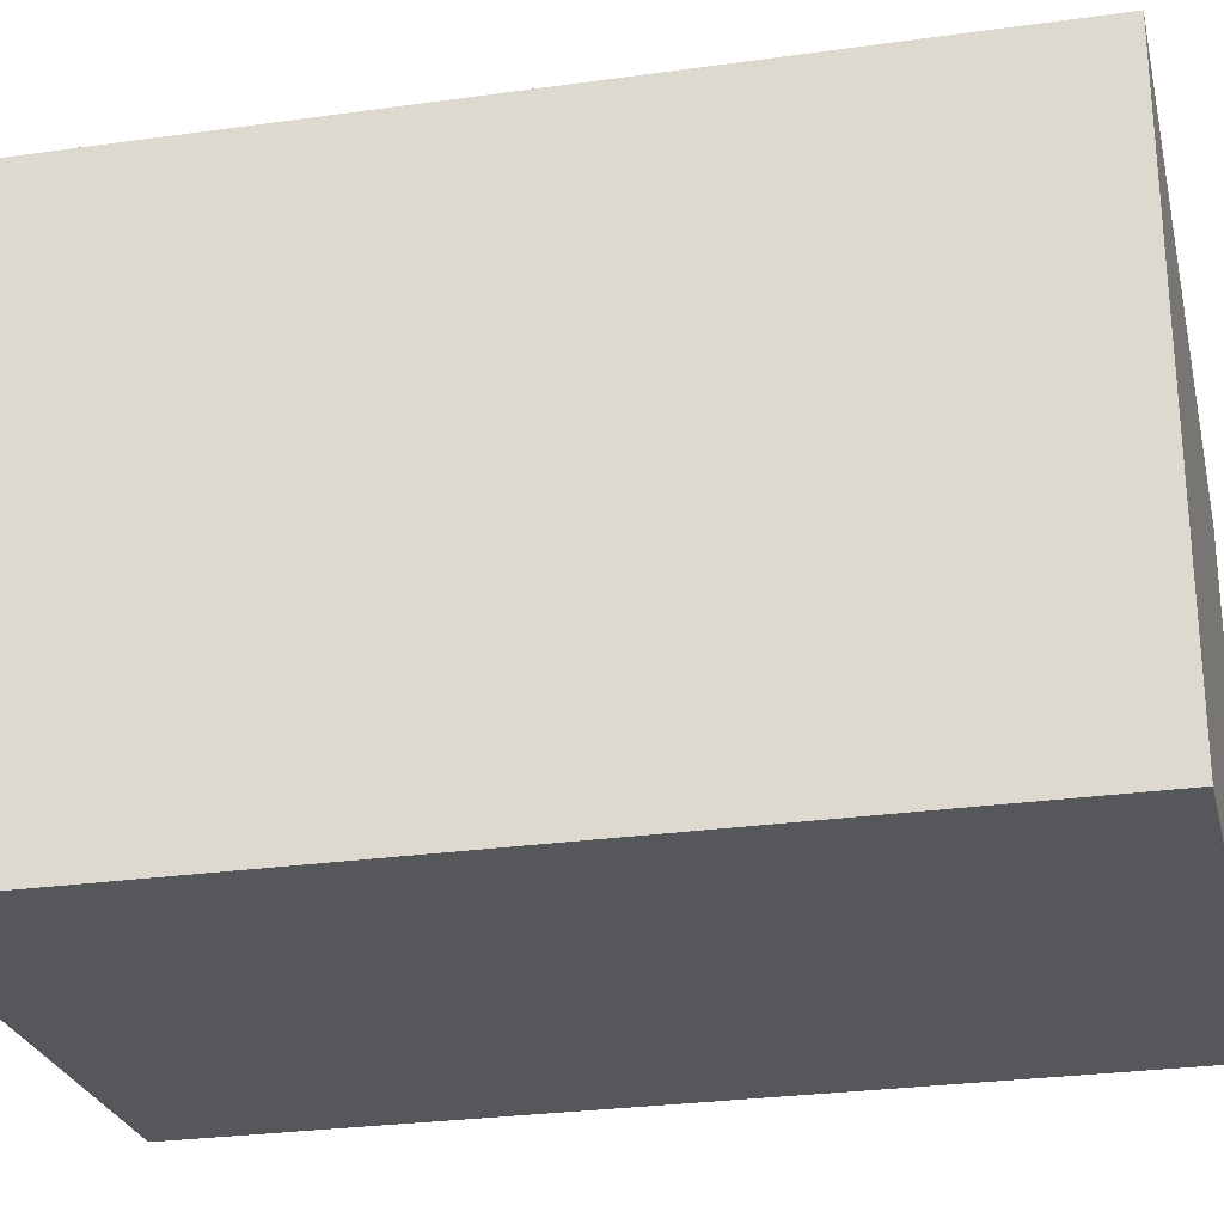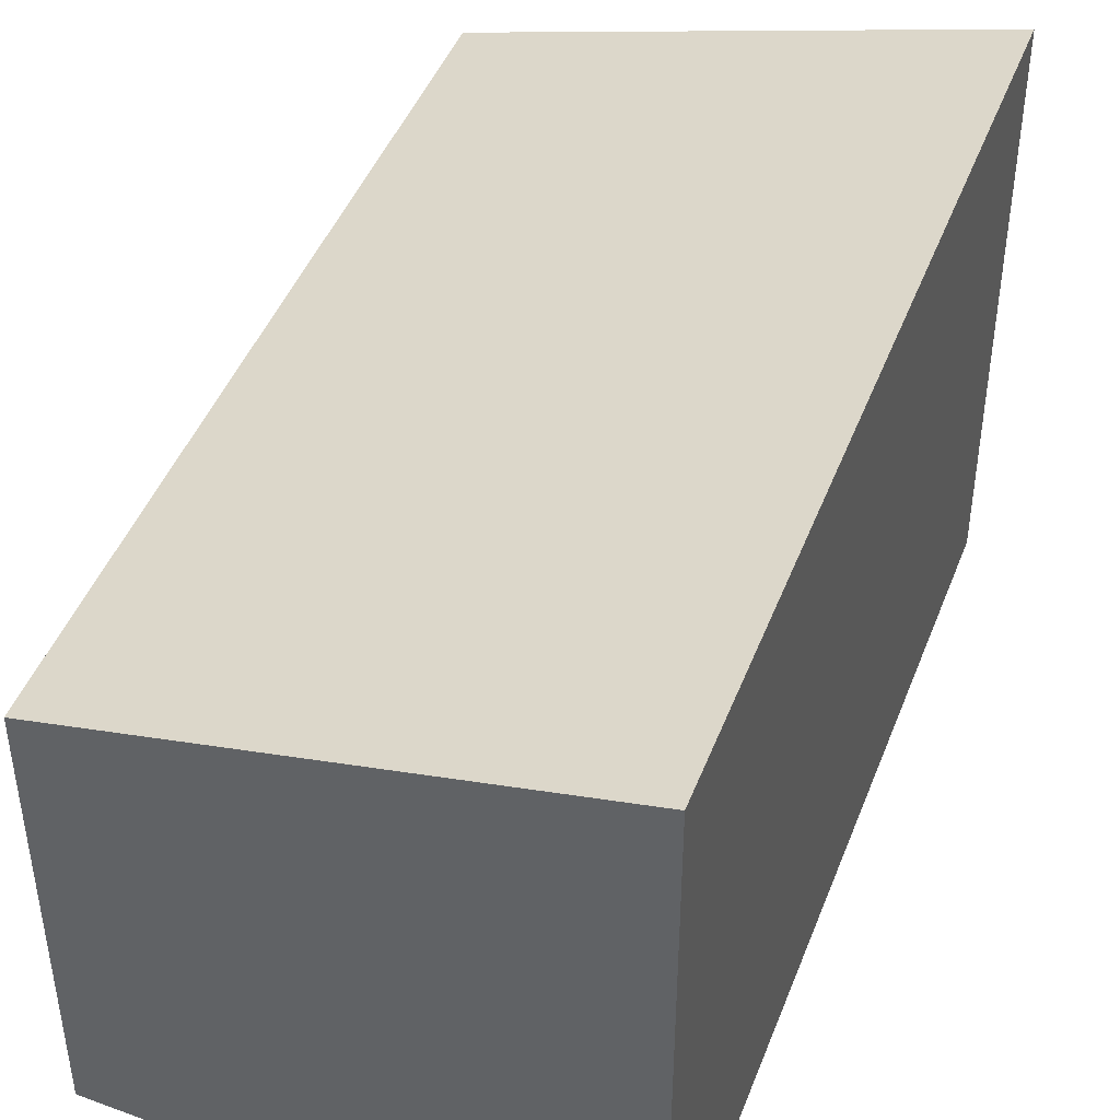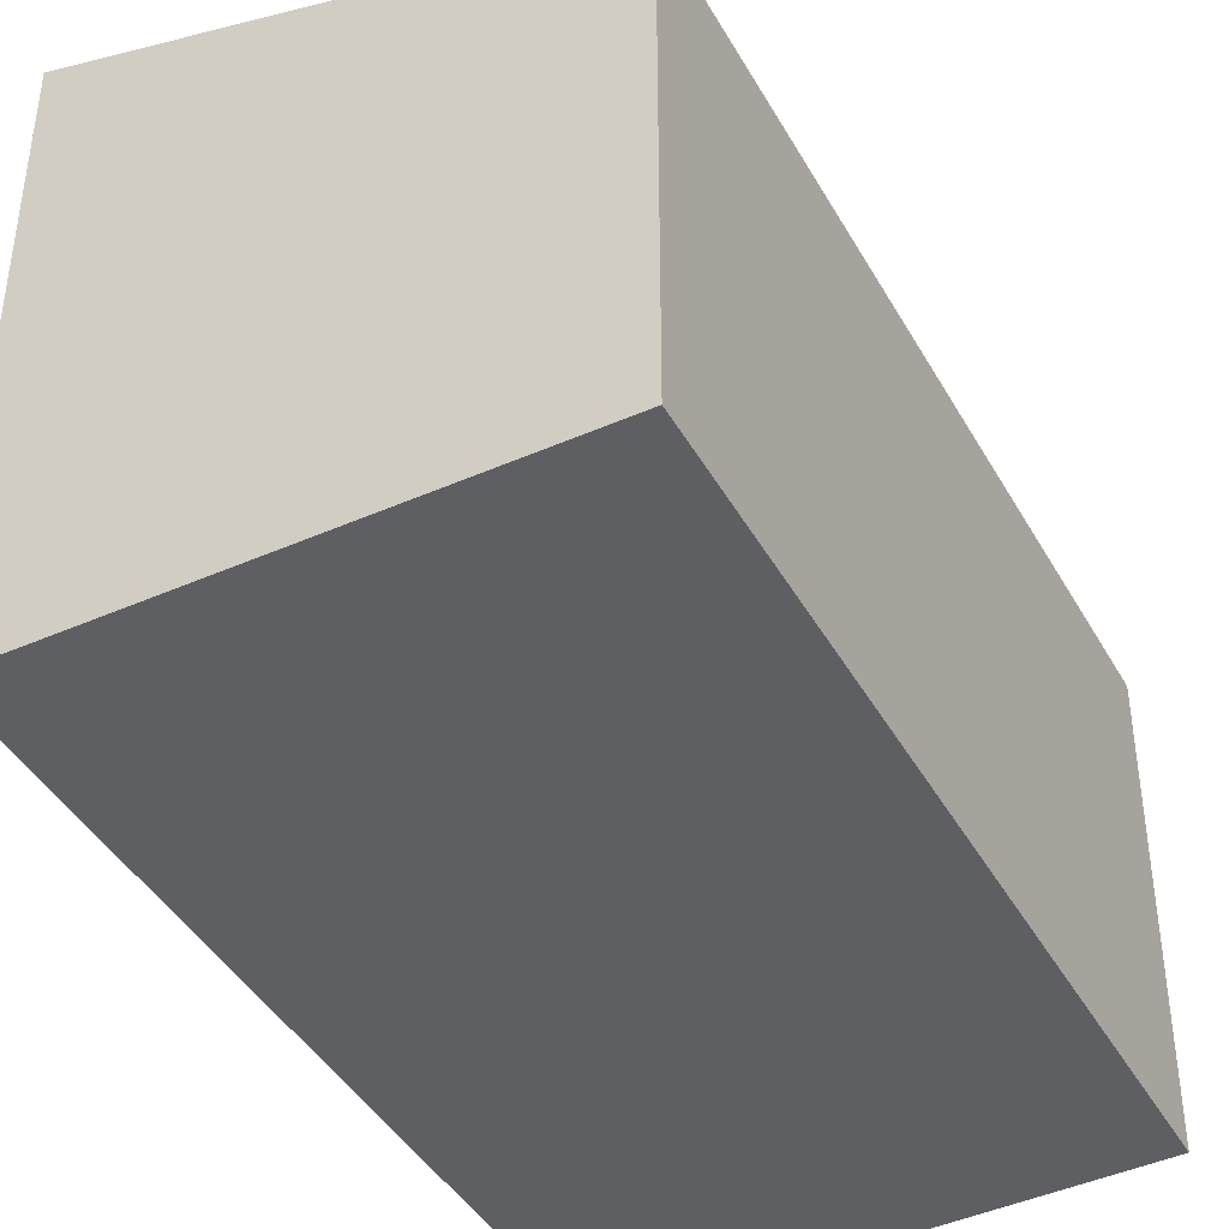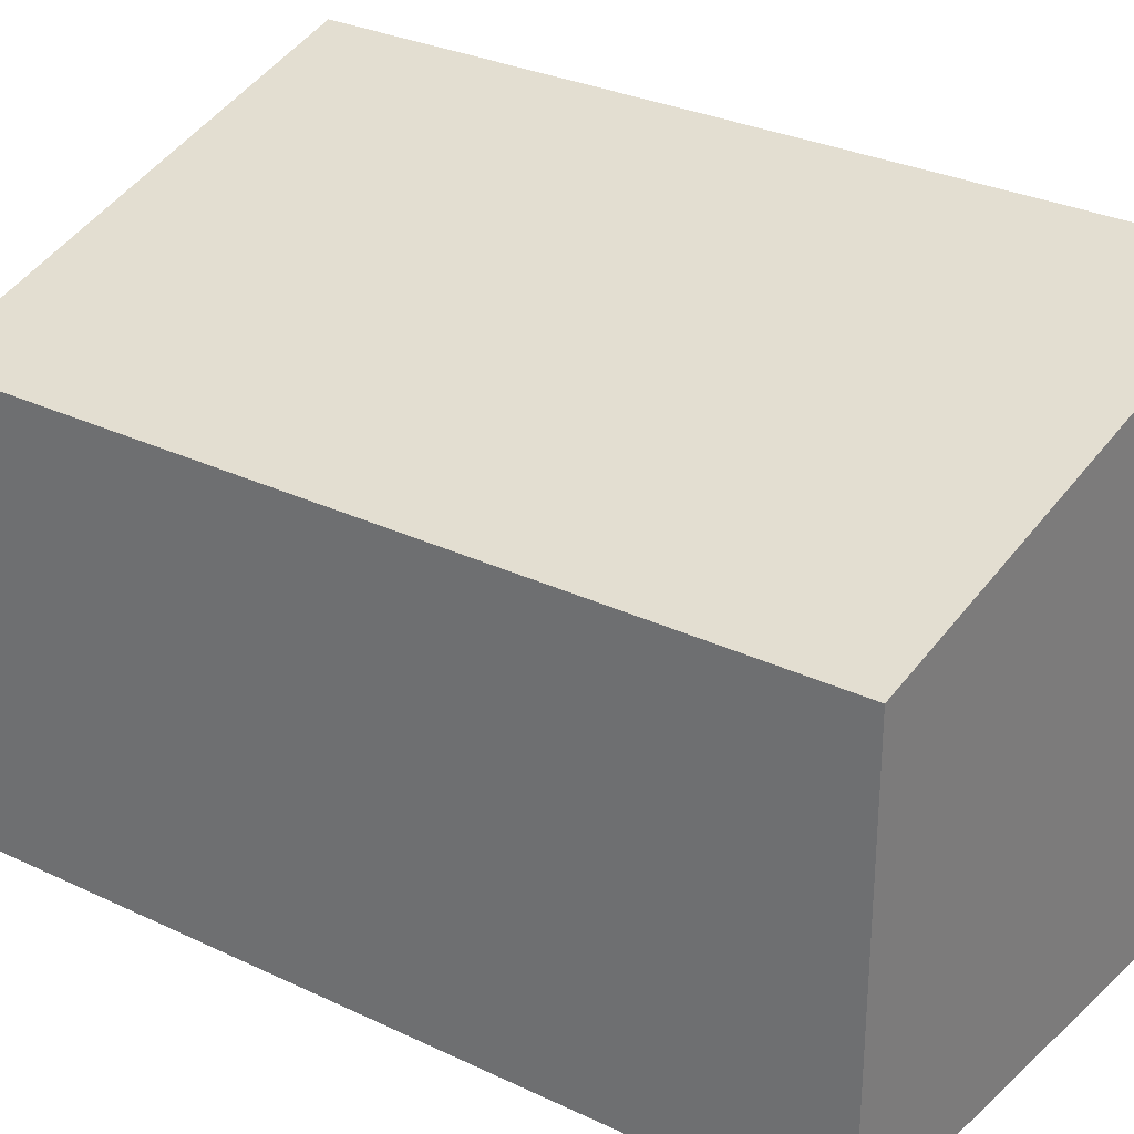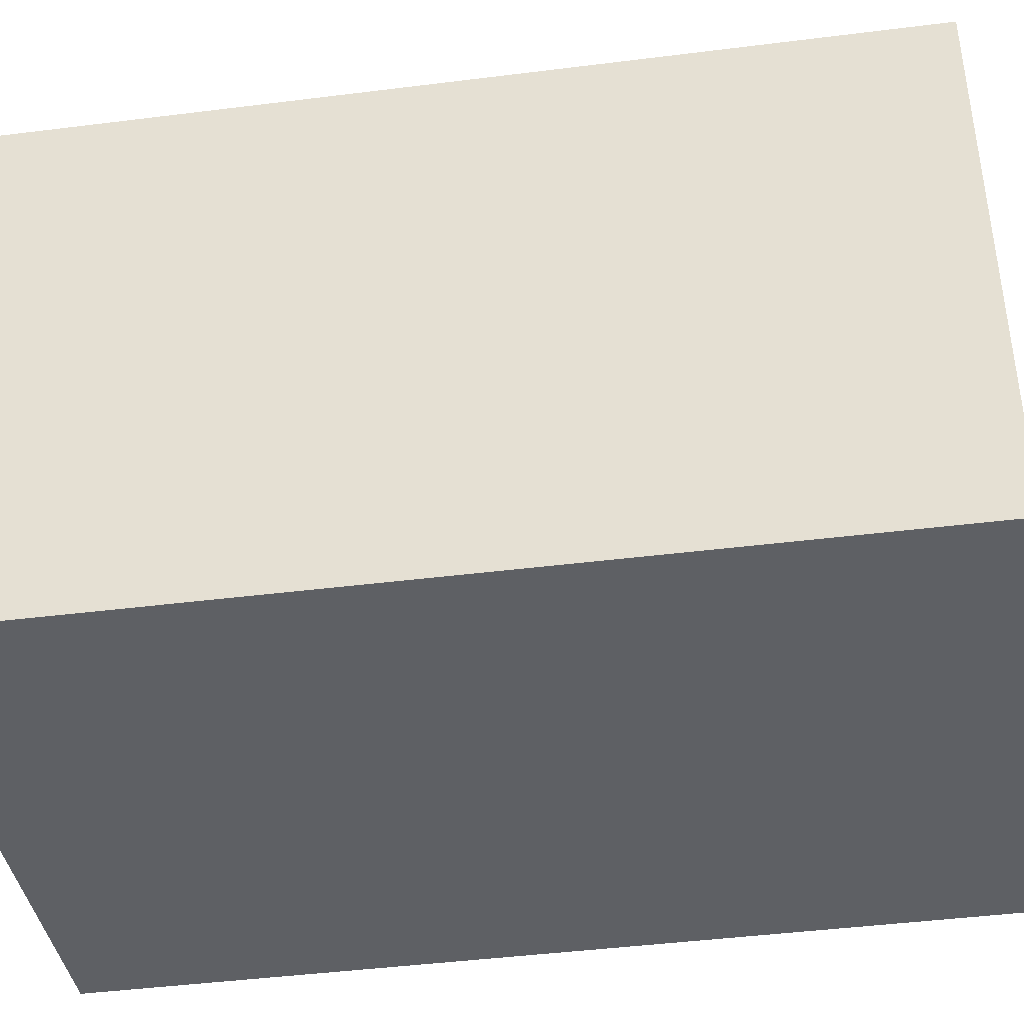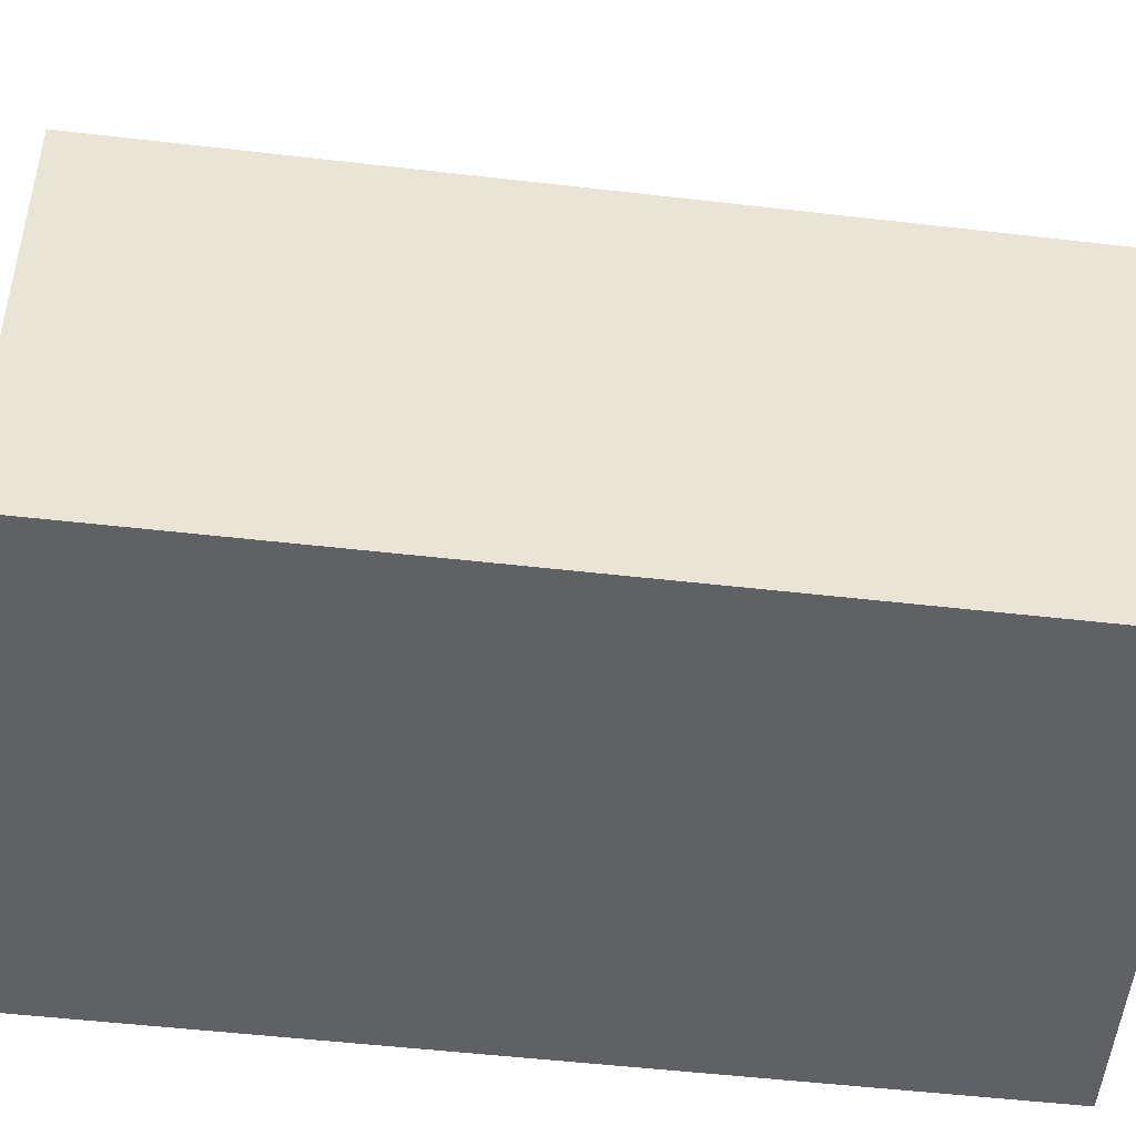
<metadata>
{"format":"obj","ext":"obj","renderer":"f3d","projection":"perspective","resolution":1024,"background":"white","views":[{"elev":-27.4,"azim":-66.6,"up":"+Y"},{"elev":45.2,"azim":-148.4,"up":"+Y"},{"elev":-41.9,"azim":38.3,"up":"+Y"},{"elev":29.8,"azim":136.1,"up":"+Y"},{"elev":-42.8,"azim":-70.2,"up":"+Y"},{"elev":-48.6,"azim":93.7,"up":"+Y"}]}
</metadata>
<code>
v  3.456 3.116 -0.516
v  1.184 4.047 5.959
v  4.607 3.119 5.339
v  0 4.047 2.478e-16
v  4.607 -3.269e-16 5.339
v  3.456 3.16e-17 -0.516
v  0 0 0
v  1.184 -3.649e-16 5.959
g defaultobject
f 1 2 3
f 2 1 4
f 5 1 3
f 1 5 6
f 1 7 4
f 7 1 6
f 7 2 4
f 2 7 8
f 8 3 2
f 3 8 5
f 8 6 5
f 6 8 7

</code>
